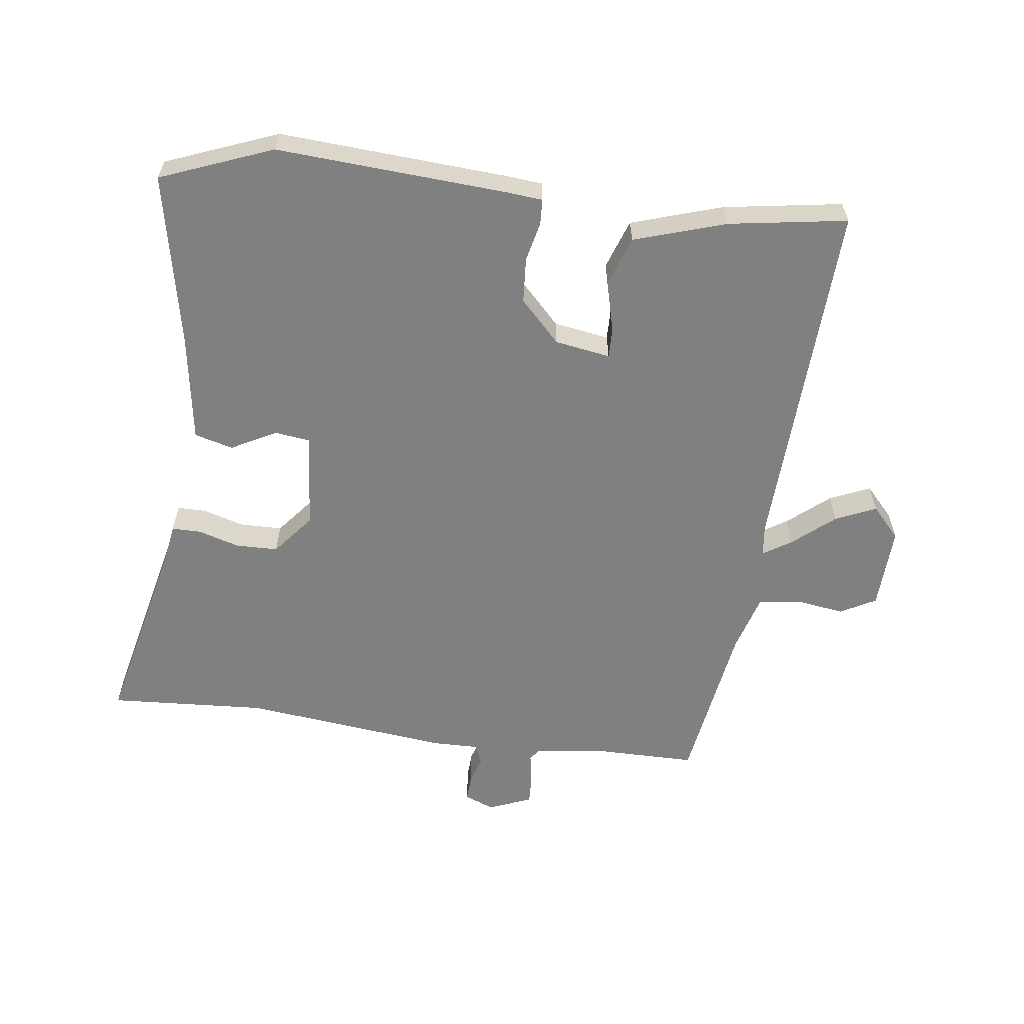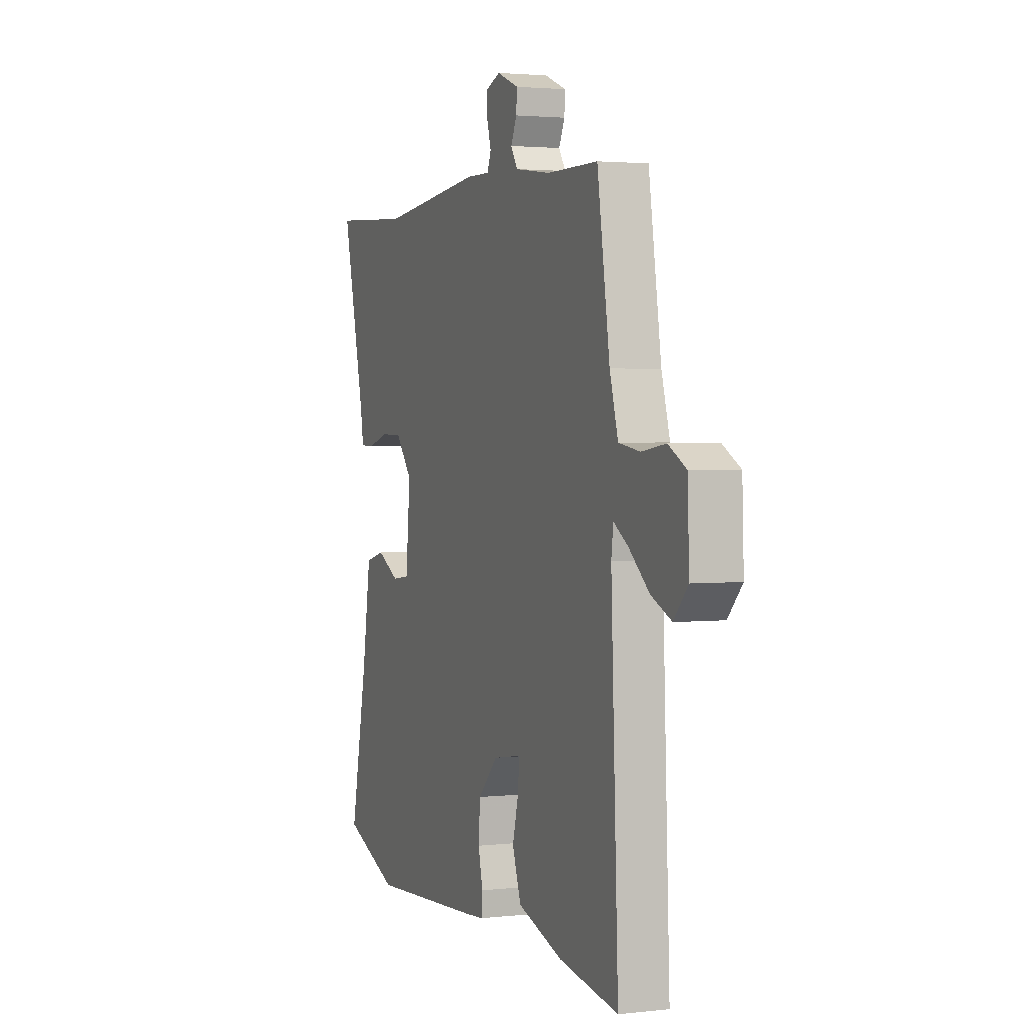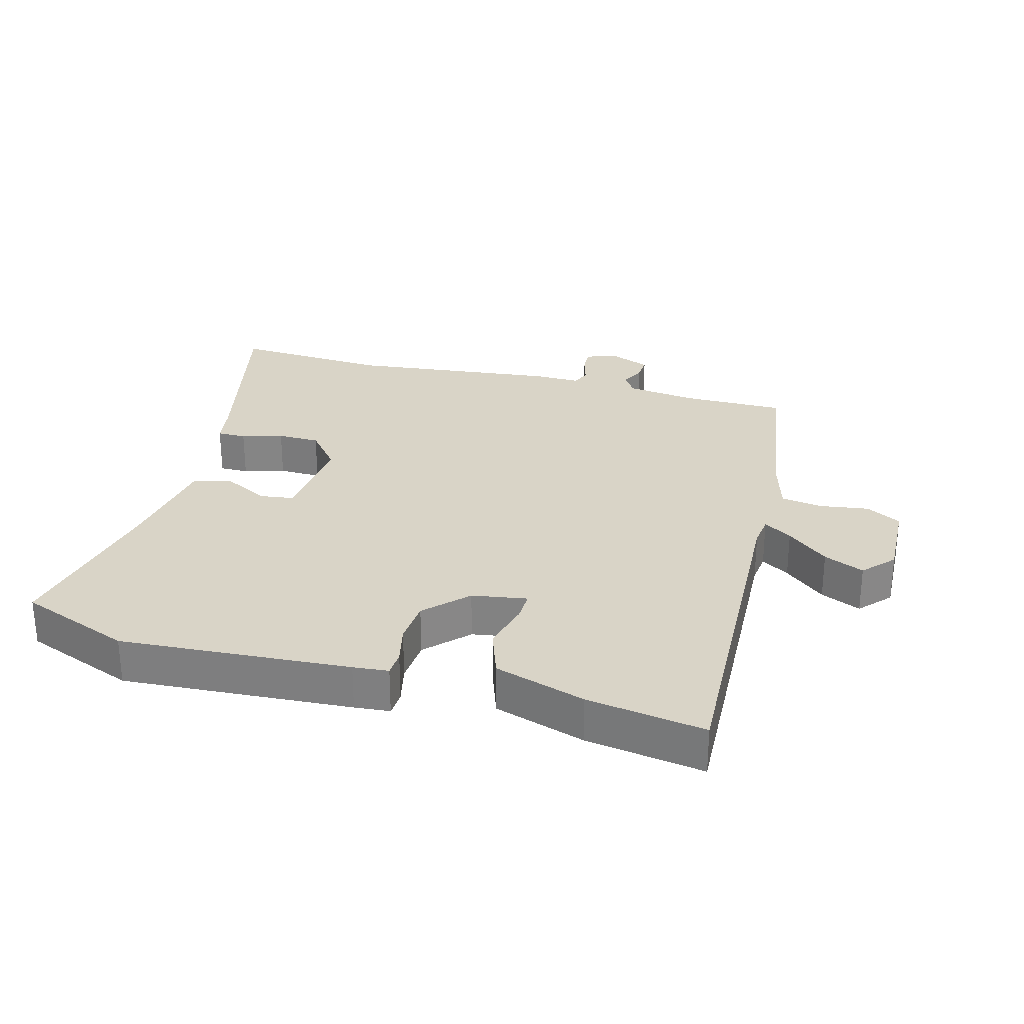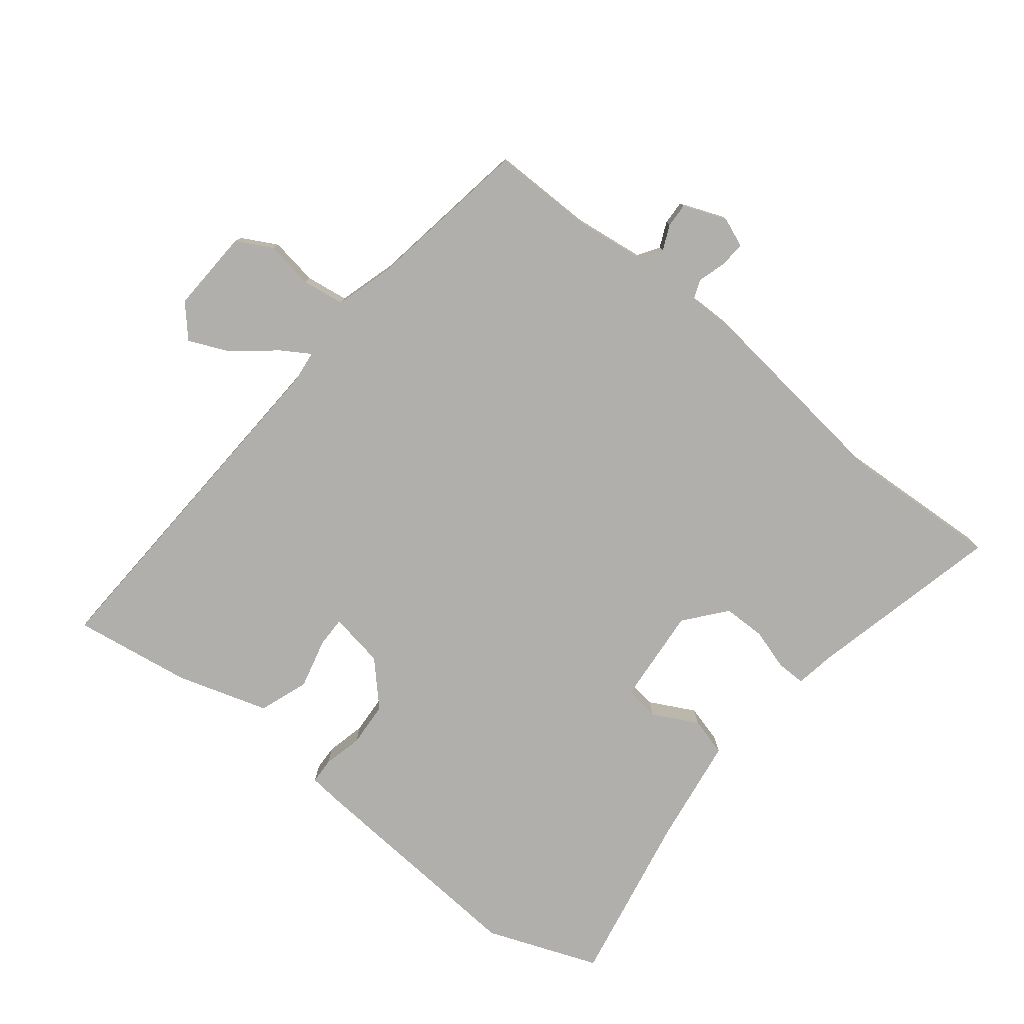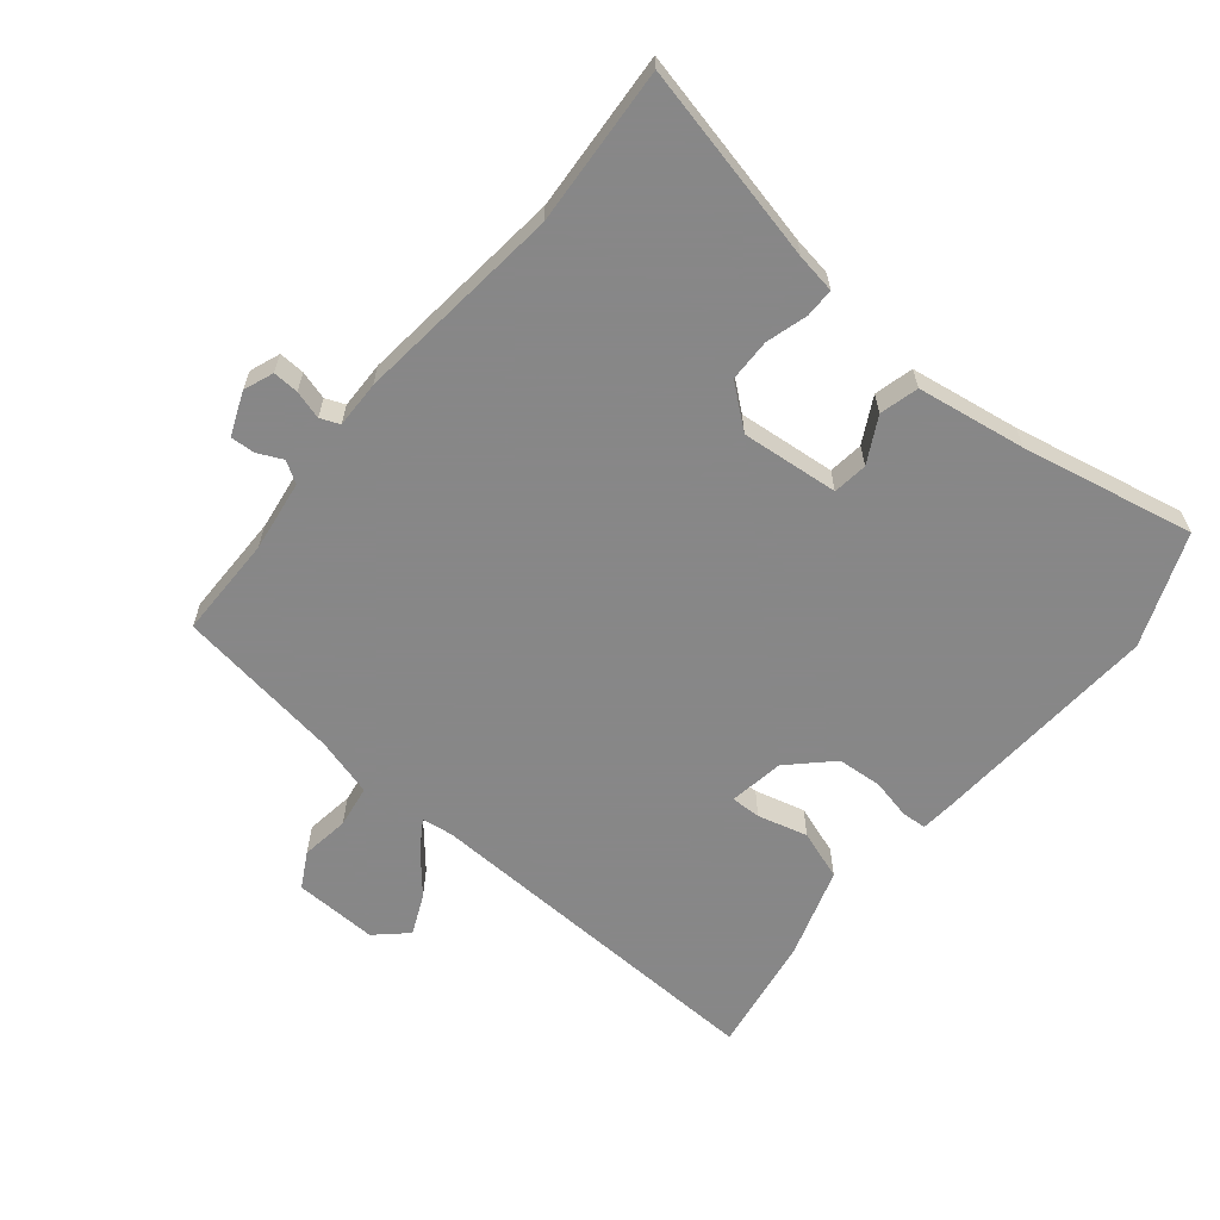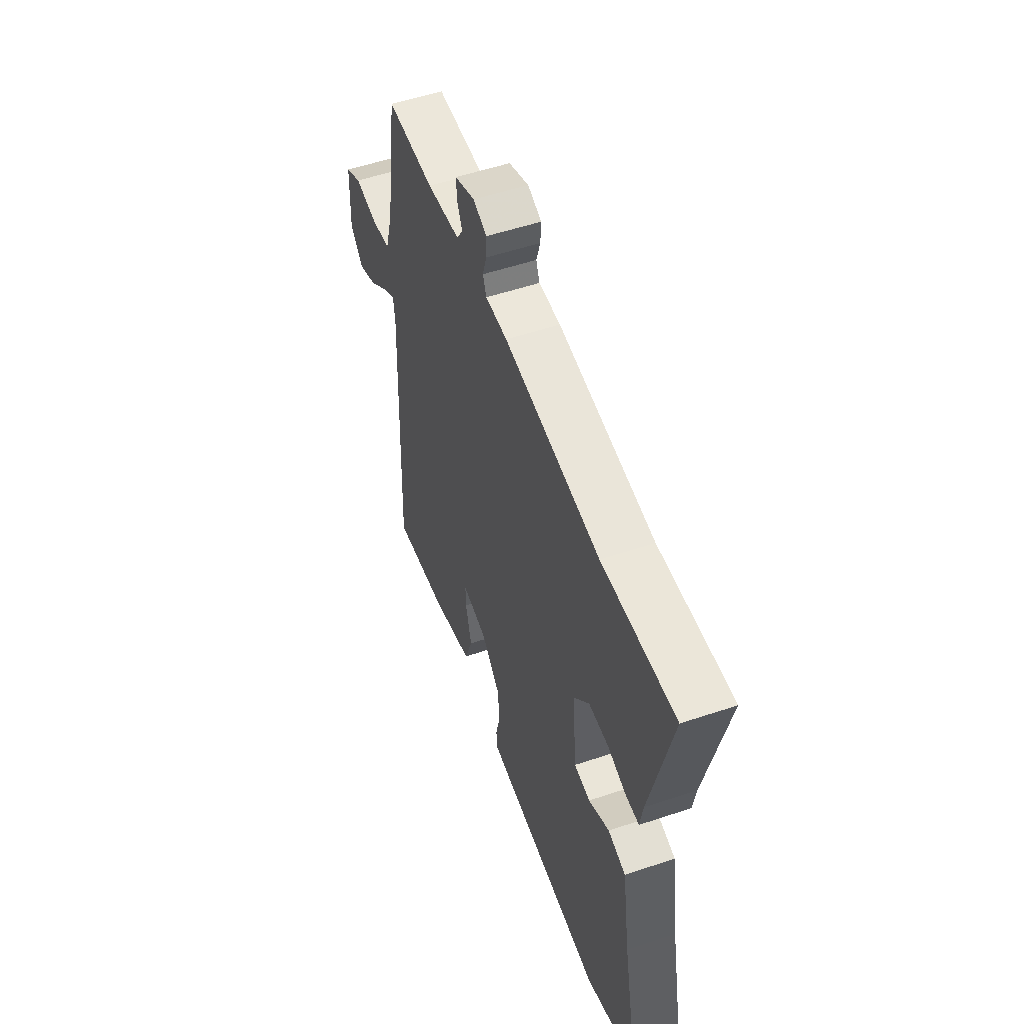
<metadata>
{"format":"obj","ext":"obj","renderer":"f3d","projection":"perspective","resolution":1024,"background":"white","views":[{"elev":-60.0,"azim":172.6,"up":"+Y"},{"elev":2.4,"azim":-111.5,"up":"+Z"},{"elev":28.4,"azim":-164.8,"up":"+Y"},{"elev":-78.2,"azim":-38.9,"up":"+Y"},{"elev":-62.6,"azim":50.8,"up":"+Y"},{"elev":53.8,"azim":70.3,"up":"+Z"}]}
</metadata>
<code>
v 0.552 0.07 -0.48
v 0.378 0.07 -0.548
v 0.02 0.07 -0.525
v -0.035 0.07 -0.52
v -0.037 0.07 -0.48
v -0.023 0.07 -0.419
v -0.028 0.07 -0.349
v -0.09 0.07 -0.285
v -0.176 0.07 -0.271
v -0.175 0.07 -0.318
v -0.155 0.07 -0.396
v -0.182 0.07 -0.473
v -0.324 0.07 -0.518
v -0.508 0.07 -0.547
v -0.485 0.07 0.011
v -0.491 0.07 0.06
v -0.535 0.07 0.032
v -0.599 0.07 -0.022
v -0.662 0.07 -0.05
v -0.706 0.07 -0.002
v -0.701 0.07 0.128
v -0.646 0.07 0.158
v -0.571 0.07 0.147
v -0.505 0.07 0.157
v -0.479 0.07 0.248
v -0.44 0.07 0.505
v -0.281 0.07 0.505
v -0.17 0.07 0.52
v -0.149 0.07 0.553
v -0.167 0.07 0.592
v -0.169 0.07 0.63
v -0.102 0.07 0.657
v -0.056 0.07 0.639
v -0.058 0.07 0.599
v -0.071 0.07 0.555
v -0.059 0.07 0.525
v 0.014 0.07 0.526
v 0.336 0.07 0.49
v 0.581 0.07 0.505
v 0.511 0.07 0.201
v 0.501 0.07 0.14
v 0.456 0.07 0.14
v 0.392 0.07 0.159
v 0.326 0.07 0.158
v 0.274 0.07 0.094
v 0.288 0.07 -0.057
v 0.342 0.07 -0.064
v 0.412 0.07 -0.027
v 0.472 0.07 -0.043
v 0.498 0.07 -0.212
v 0.552 0 -0.48
v 0.378 0 -0.548
v 0.02 0 -0.525
v -0.035 0 -0.52
v -0.037 0 -0.48
v -0.023 0 -0.419
v -0.028 0 -0.349
v -0.09 0 -0.285
v -0.176 0 -0.271
v -0.175 0 -0.318
v -0.155 0 -0.396
v -0.182 0 -0.473
v -0.324 0 -0.518
v -0.508 0 -0.547
v -0.485 0 0.011
v -0.491 0 0.06
v -0.535 0 0.032
v -0.599 0 -0.022
v -0.662 0 -0.05
v -0.706 0 -0.002
v -0.701 0 0.128
v -0.646 0 0.158
v -0.571 0 0.147
v -0.505 0 0.157
v -0.479 0 0.248
v -0.44 0 0.505
v -0.281 0 0.505
v -0.17 0 0.52
v -0.149 0 0.553
v -0.167 0 0.592
v -0.169 0 0.63
v -0.102 0 0.657
v -0.056 0 0.639
v -0.058 0 0.599
v -0.071 0 0.555
v -0.059 0 0.525
v 0.014 0 0.526
v 0.336 0 0.49
v 0.581 0 0.505
v 0.511 0 0.201
v 0.501 0 0.14
v 0.456 0 0.14
v 0.392 0 0.159
v 0.326 0 0.158
v 0.274 0 0.094
v 0.288 0 -0.057
v 0.342 0 -0.064
v 0.412 0 -0.027
v 0.472 0 -0.043
v 0.498 0 -0.212
f 47 48 49 50
f 46 47 50 1
f 40 41 42 43
f 38 39 40 43
f 36 37 38 43
f 36 43 44
f 32 33 34 35
f 30 31 32 35
f 29 30 35 36
f 28 29 36 44
f 25 26 27
f 24 25 27 28
f 20 21 22 23
f 20 23 24
f 17 18 19 20
f 16 17 20 24
f 12 13 14 15
f 10 11 12 15
f 9 10 15 16
f 8 9 16 24
f 3 4 5 6
f 3 6 7
f 46 1 2 3
f 45 46 3 7
f 28 44 45
f 24 28 45
f 7 8 24 45
f 100 99 98 97
f 51 100 97 96
f 93 92 91 90
f 93 90 89 88
f 93 88 87 86
f 94 93 86
f 85 84 83 82
f 85 82 81 80
f 86 85 80 79
f 94 86 79 78
f 77 76 75
f 78 77 75 74
f 73 72 71 70
f 74 73 70
f 70 69 68 67
f 74 70 67 66
f 65 64 63 62
f 65 62 61 60
f 66 65 60 59
f 74 66 59 58
f 56 55 54 53
f 57 56 53
f 53 52 51 96
f 57 53 96 95
f 95 94 78
f 95 78 74
f 95 74 58 57
f 1 51 52 2
f 2 52 53 3
f 3 53 54 4
f 4 54 55 5
f 5 55 56 6
f 6 56 57 7
f 7 57 58 8
f 8 58 59 9
f 9 59 60 10
f 10 60 61 11
f 11 61 62 12
f 12 62 63 13
f 13 63 64 14
f 14 64 65 15
f 15 65 66 16
f 16 66 67 17
f 17 67 68 18
f 18 68 69 19
f 19 69 70 20
f 20 70 71 21
f 21 71 72 22
f 22 72 73 23
f 23 73 74 24
f 24 74 75 25
f 25 75 76 26
f 26 76 77 27
f 27 77 78 28
f 28 78 79 29
f 29 79 80 30
f 30 80 81 31
f 31 81 82 32
f 32 82 83 33
f 33 83 84 34
f 34 84 85 35
f 35 85 86 36
f 36 86 87 37
f 37 87 88 38
f 38 88 89 39
f 39 89 90 40
f 40 90 91 41
f 41 91 92 42
f 42 92 93 43
f 43 93 94 44
f 44 94 95 45
f 45 95 96 46
f 46 96 97 47
f 47 97 98 48
f 48 98 99 49
f 49 99 100 50
f 50 100 51 1

</code>
